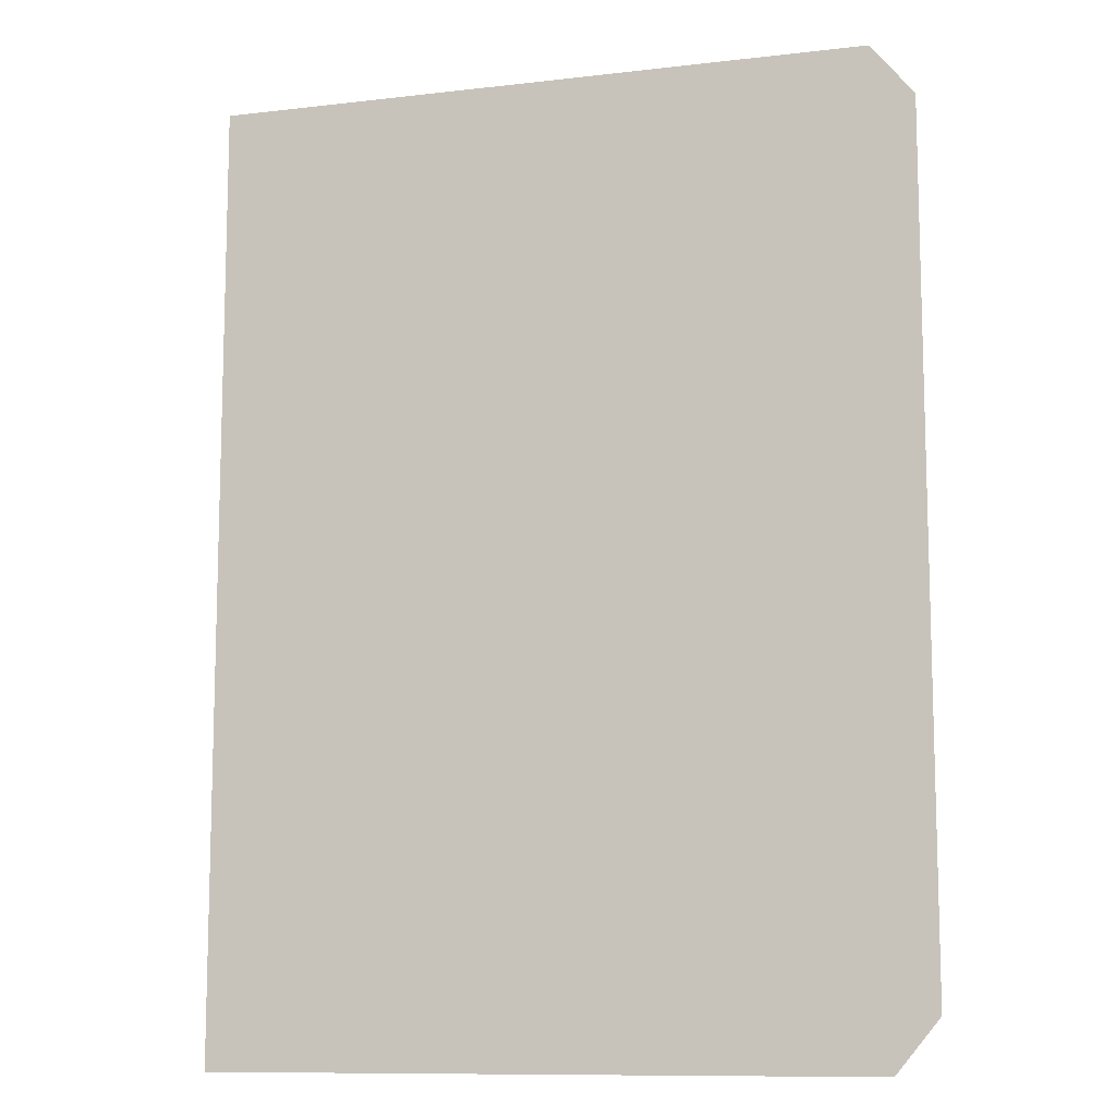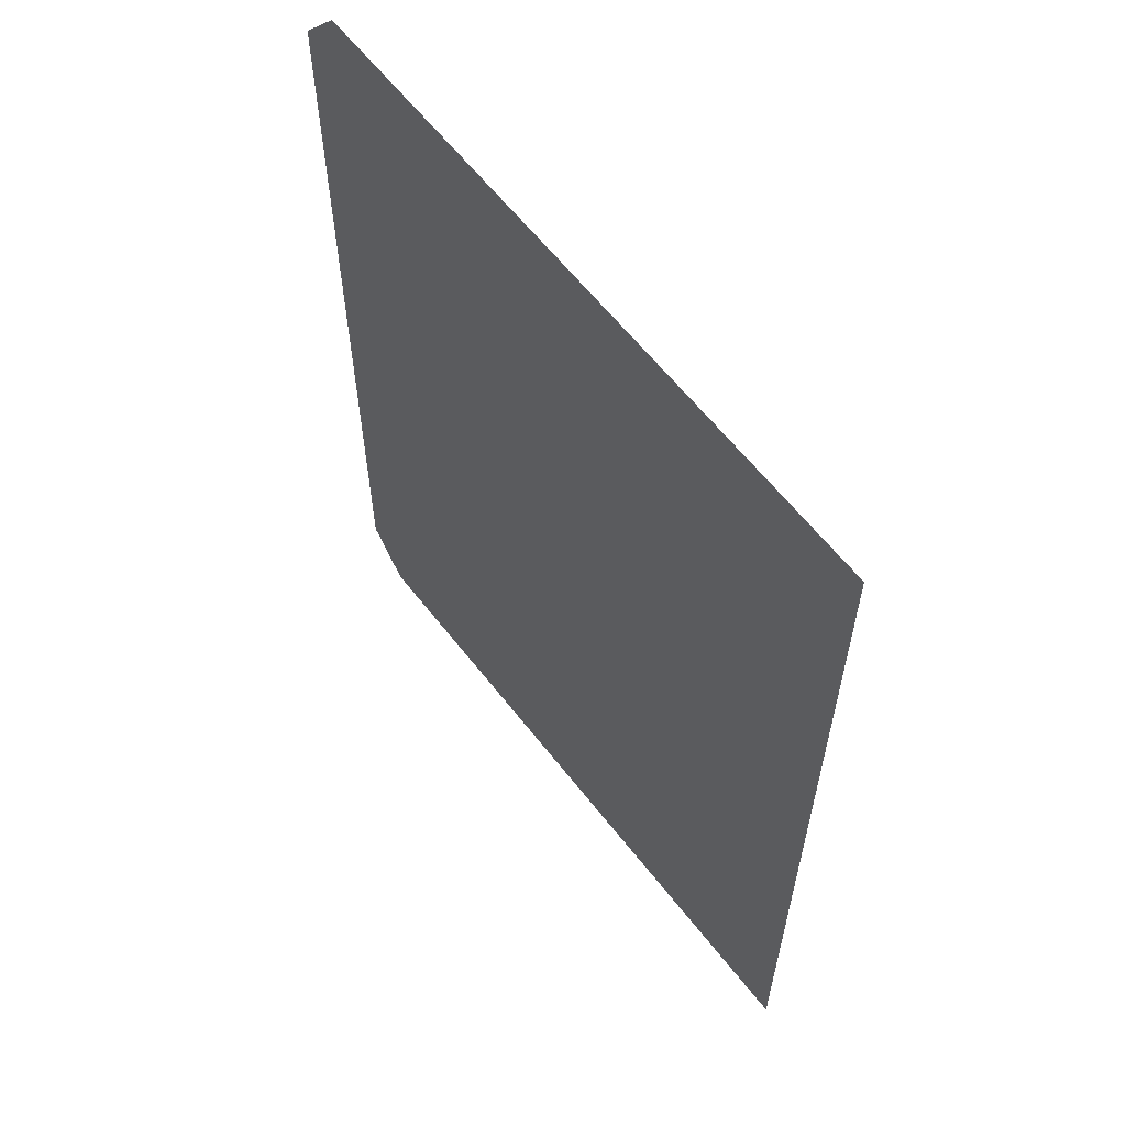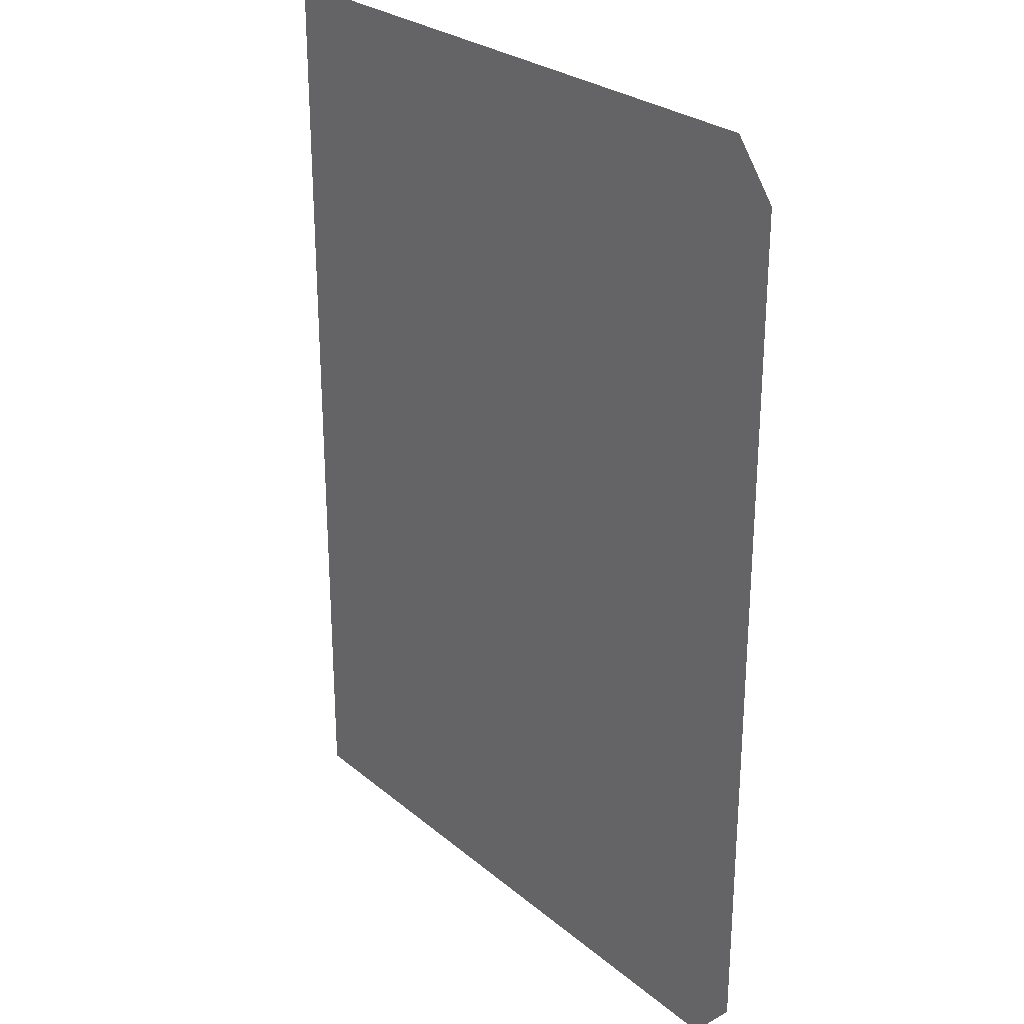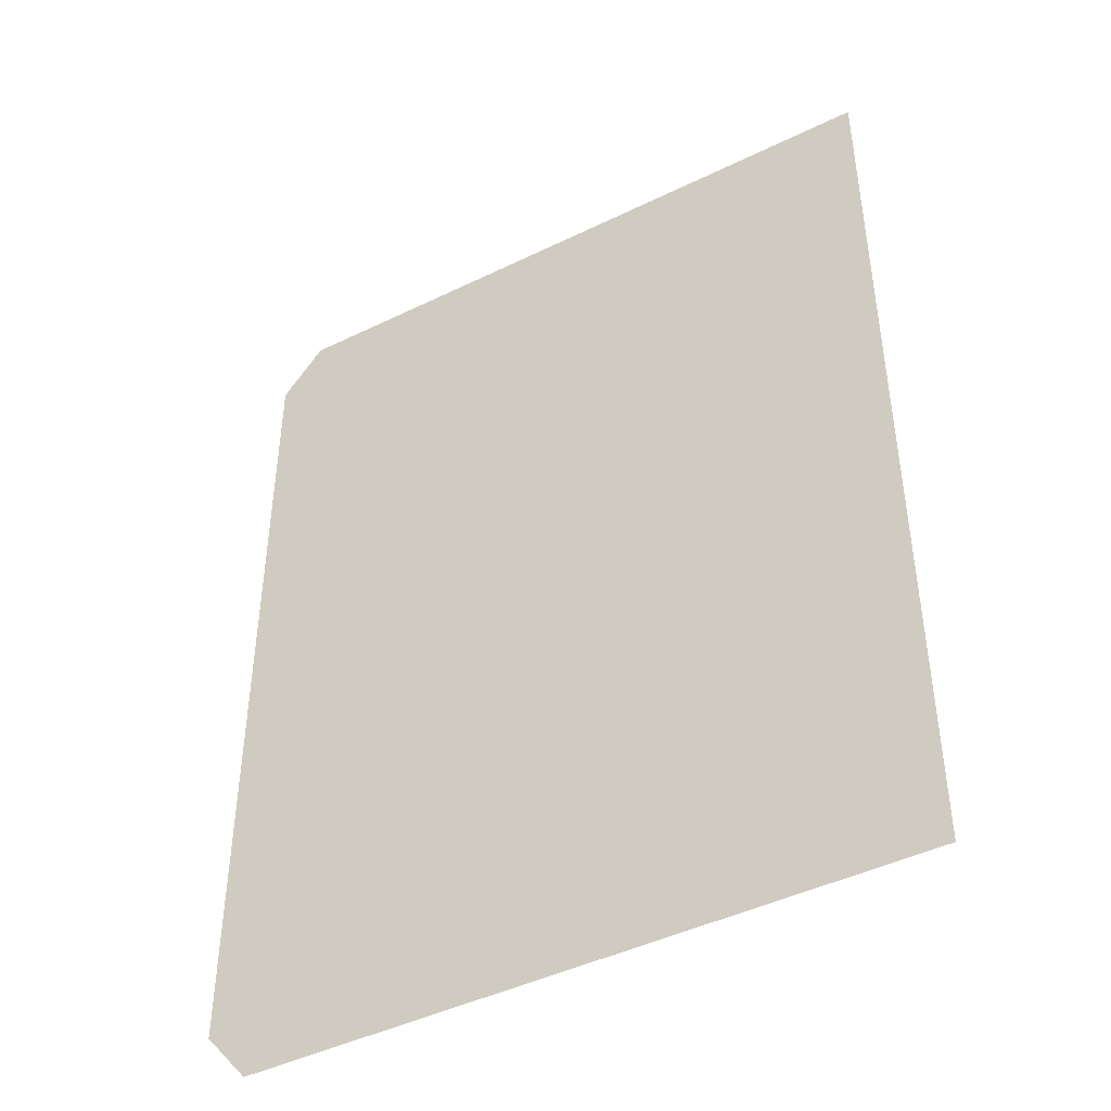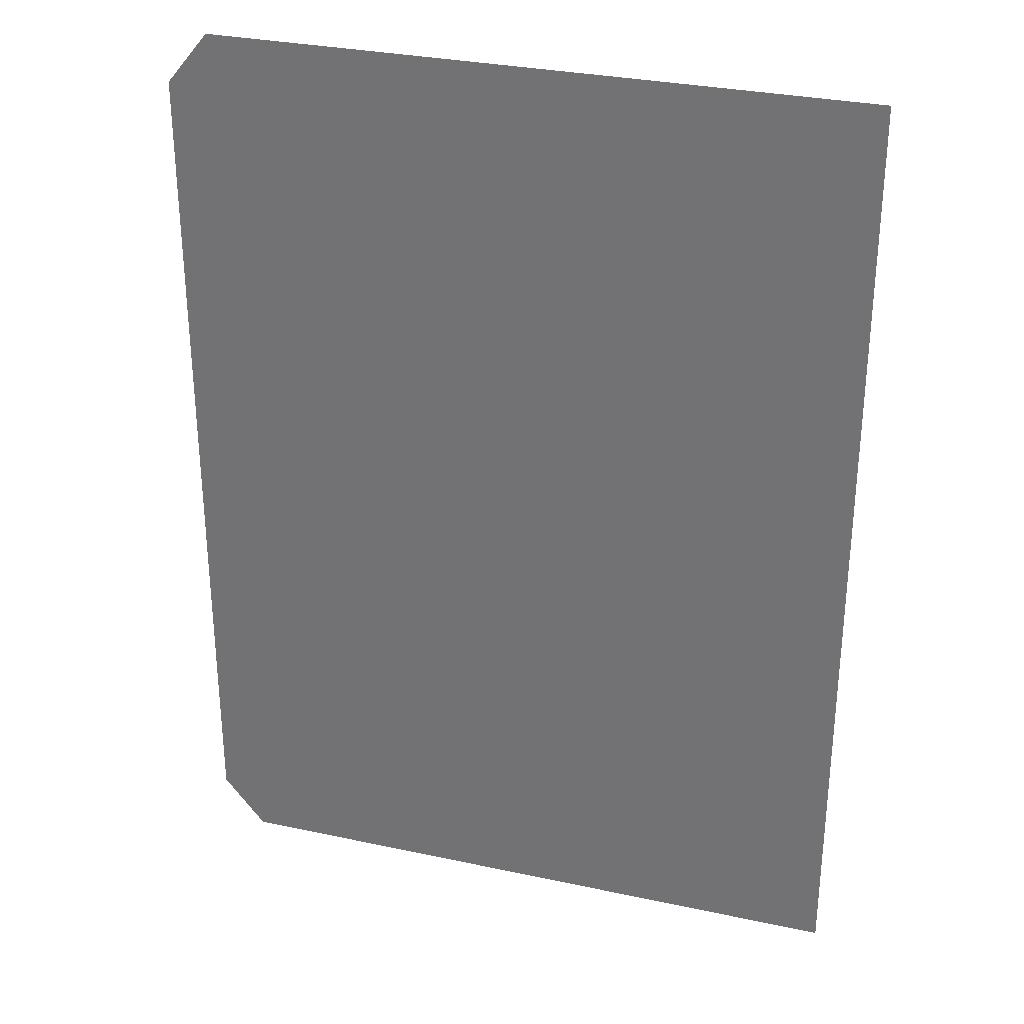
<metadata>
{"format":"obj","ext":"obj","renderer":"f3d","projection":"perspective","resolution":1024,"background":"white","views":[{"elev":-10.6,"azim":-163.7,"up":"+Z"},{"elev":61.4,"azim":52.2,"up":"+Z"},{"elev":27.0,"azim":-128.3,"up":"+Z"},{"elev":-44.8,"azim":29.6,"up":"+Z"},{"elev":30.8,"azim":17.2,"up":"+Z"}]}
</metadata>
<code>
g GrassPlane
v -16.03 -3.815e-06 -25
v 18.28 -3.815e-06 -25
v 18.28 0 -1.25
v -18.28 -3.815e-06 -22.25
v -18.28 0 -1.25
v -18.28 3.815e-06 22.25
v -16.03 3.815e-06 25
v 18.28 3.815e-06 25
g GrassPlane_0
f 3 2 1
f 4 3 1
f 5 3 4
f 6 3 5
f 7 3 6
f 8 3 7

</code>
